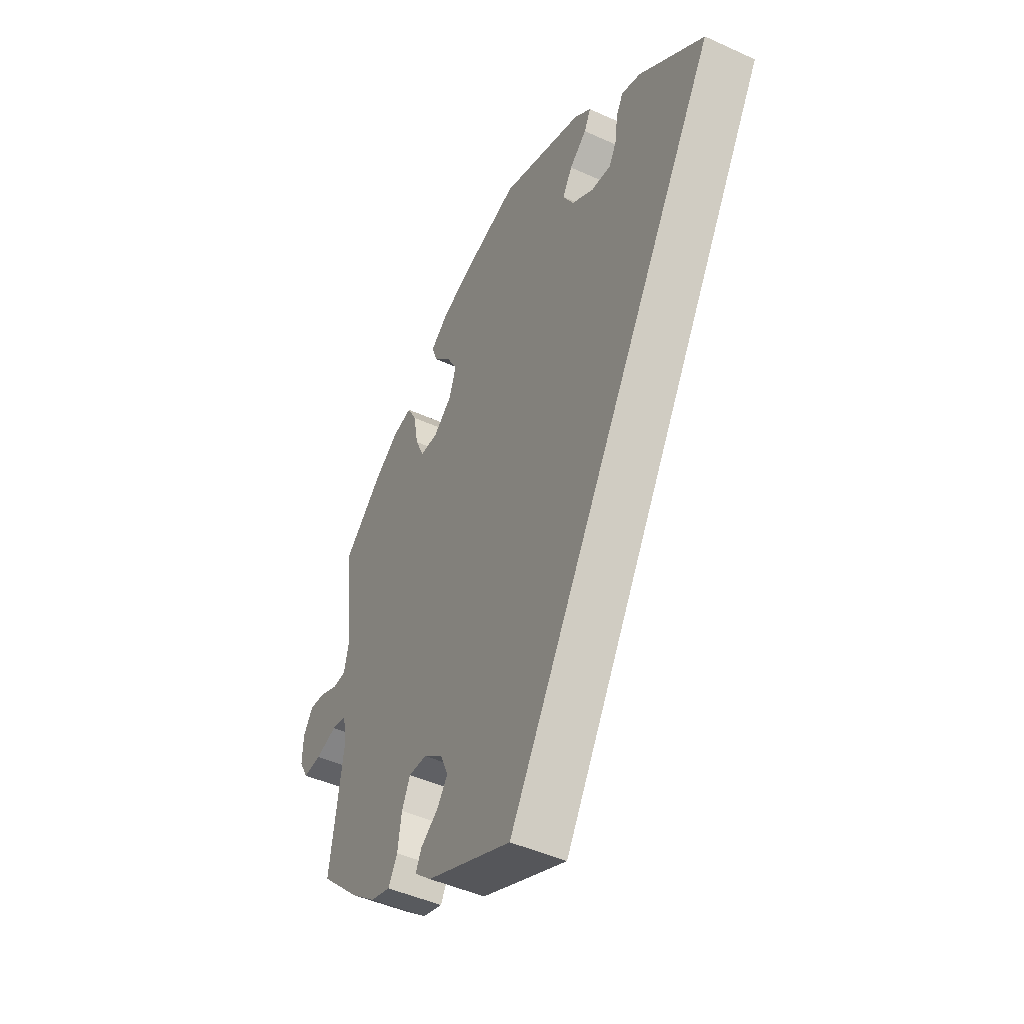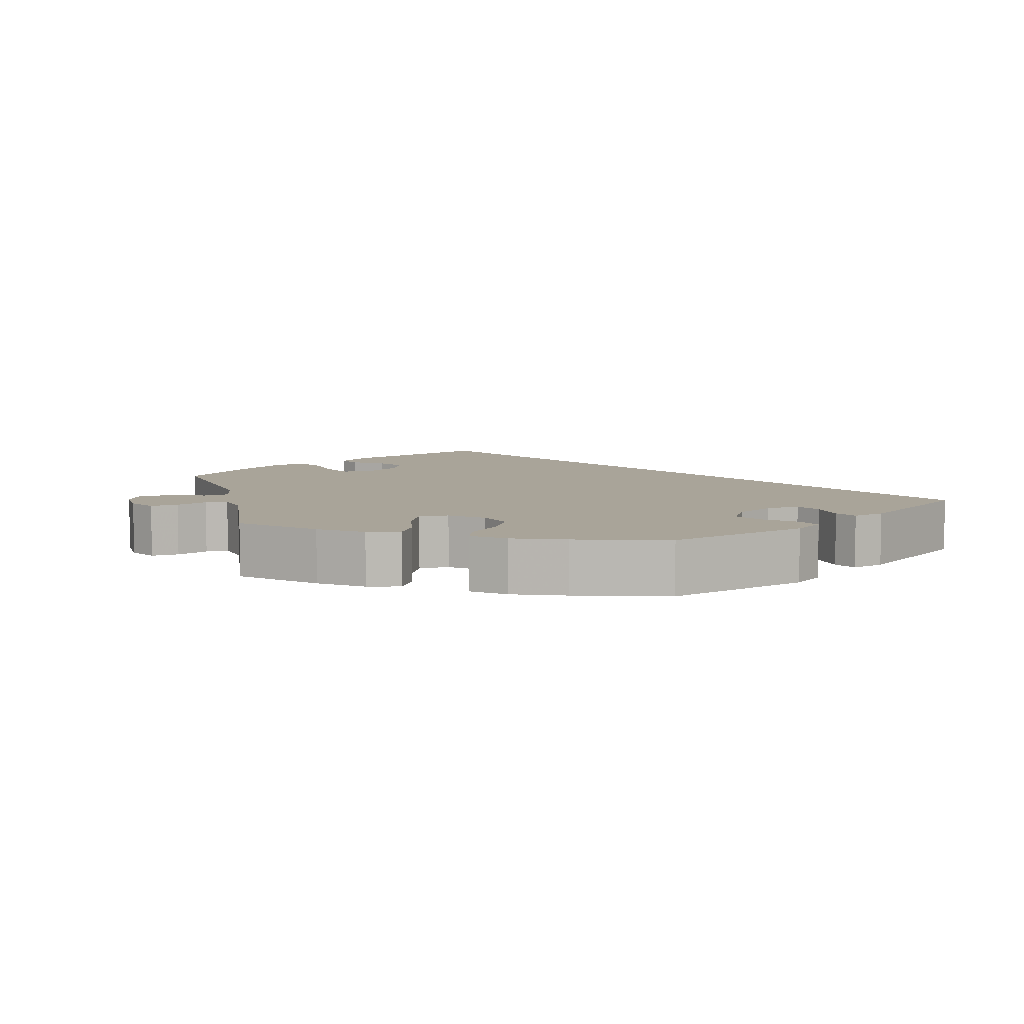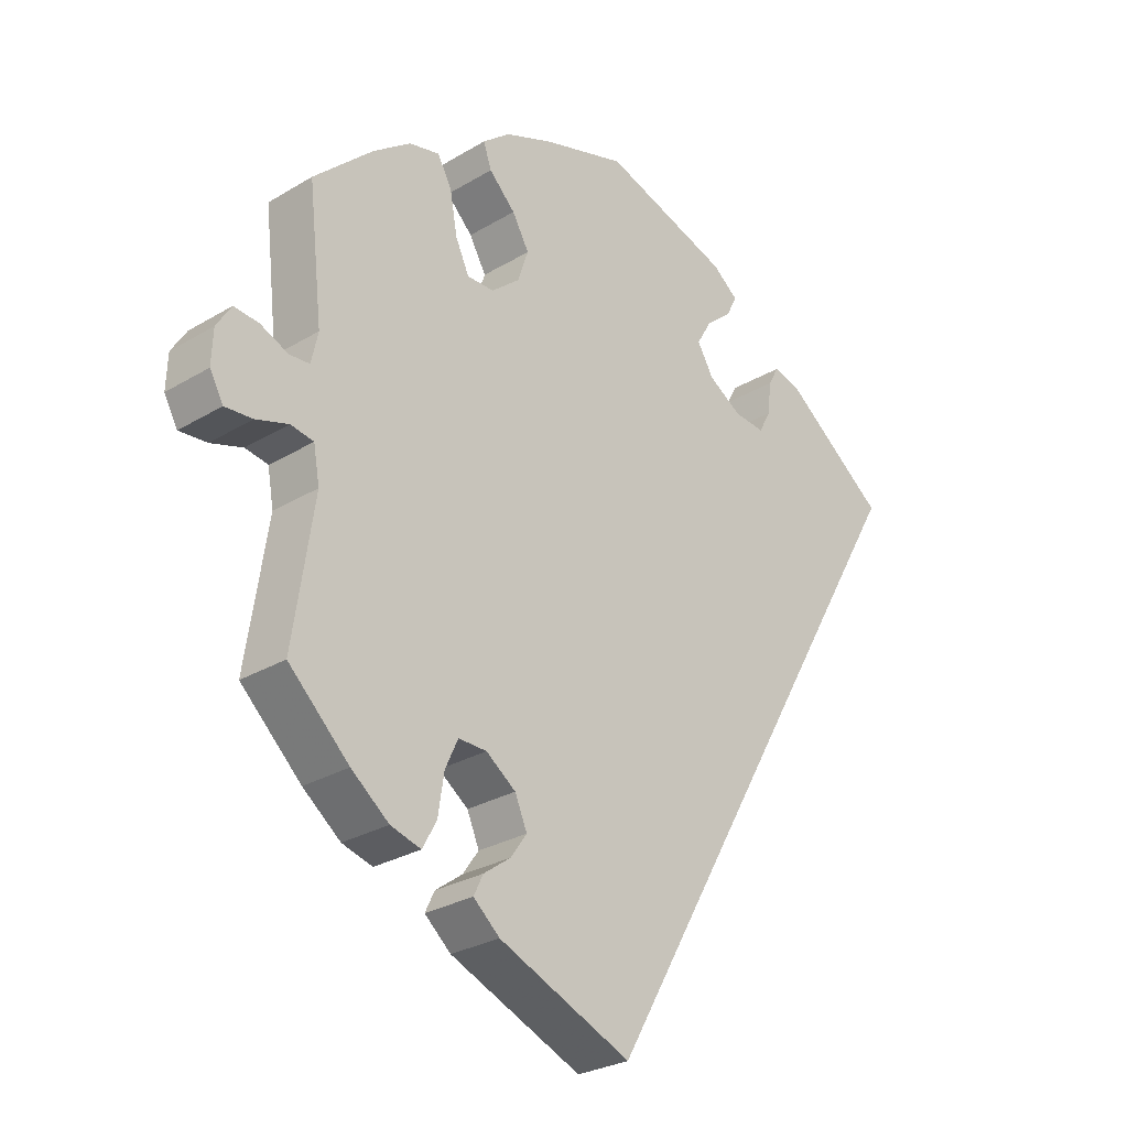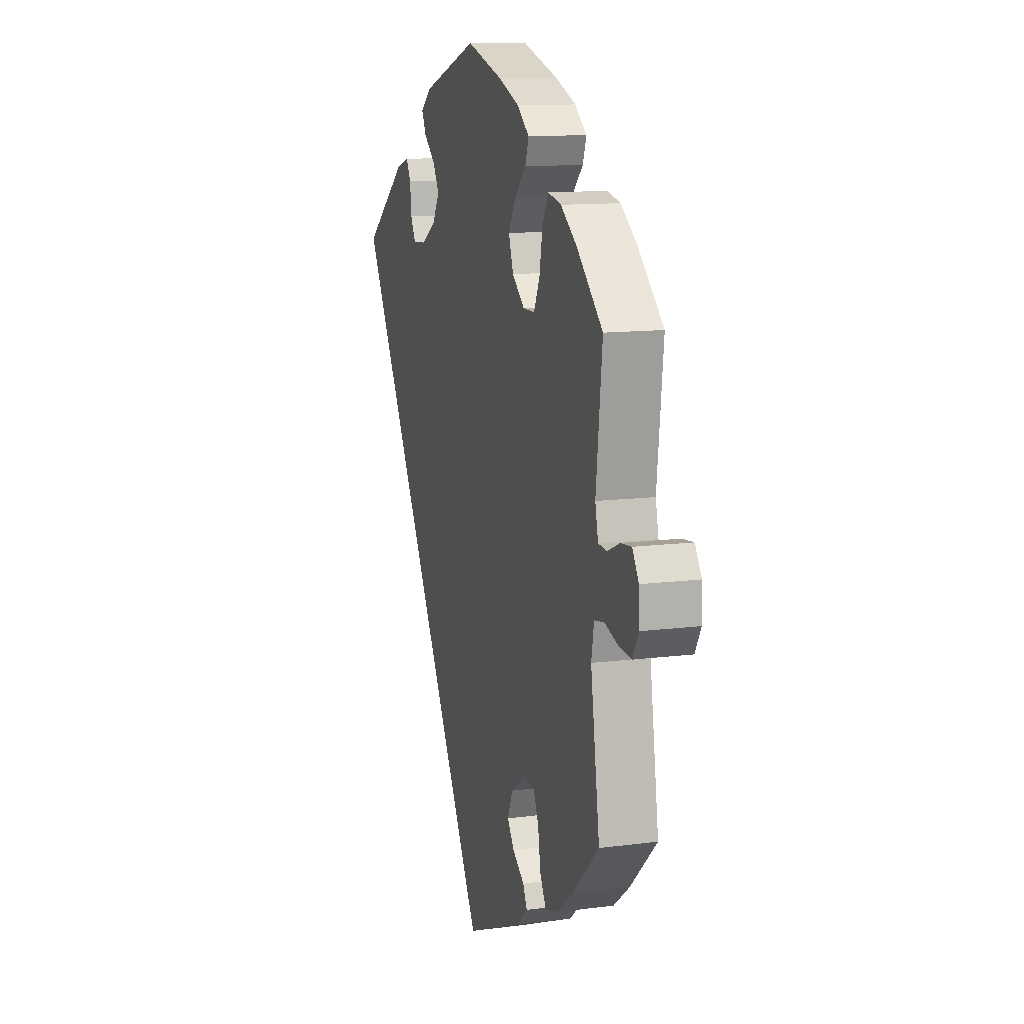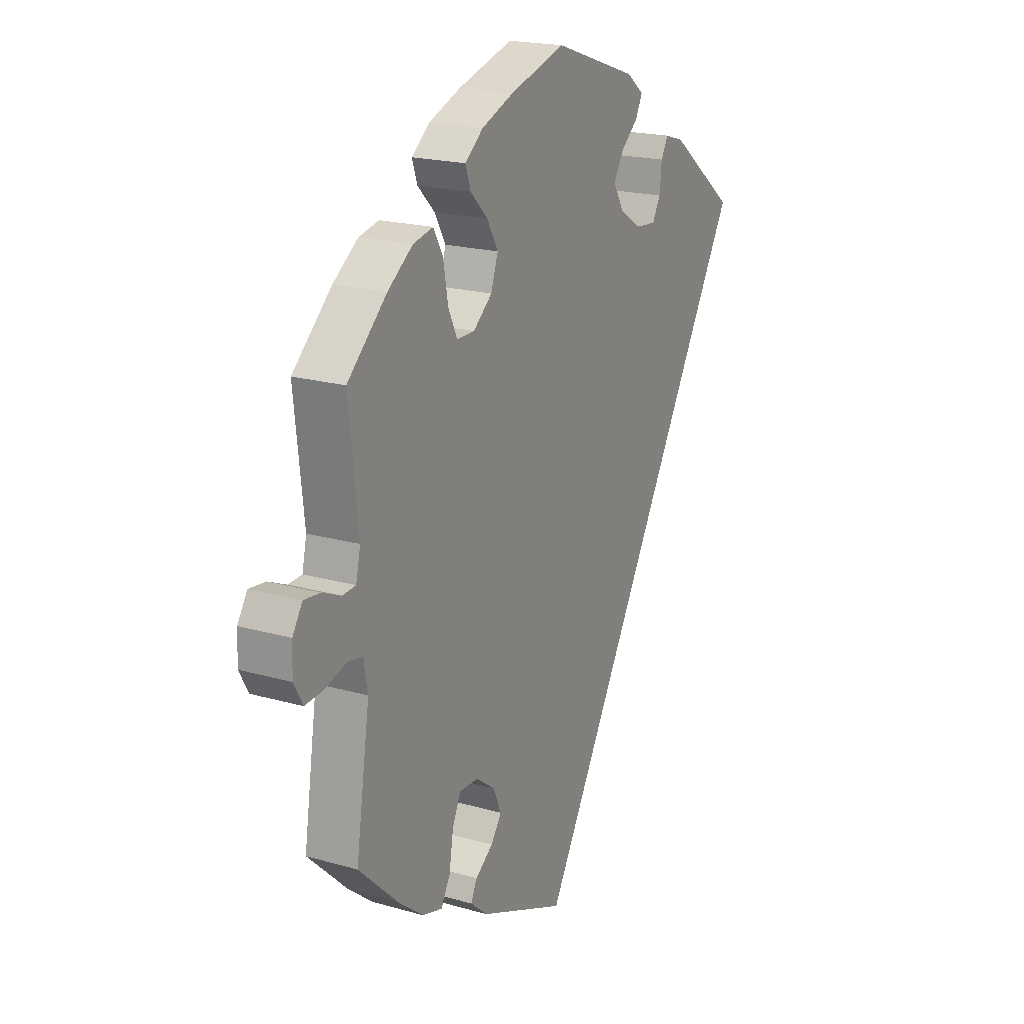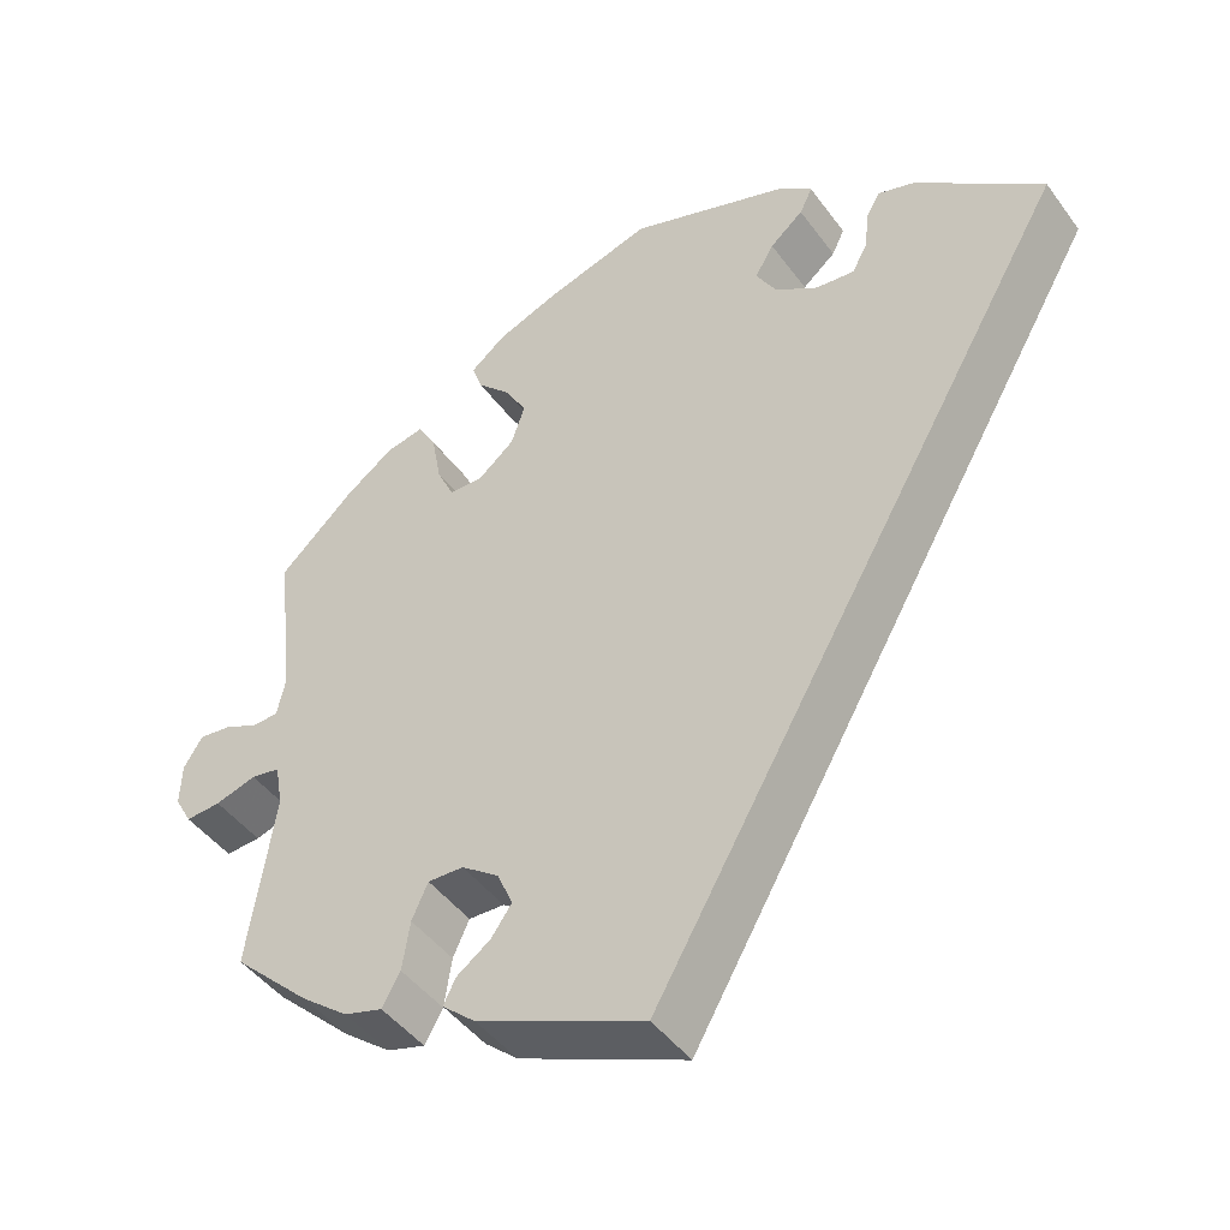
<metadata>
{"format":"obj","ext":"obj","renderer":"f3d","projection":"perspective","resolution":1024,"background":"white","views":[{"elev":-45.7,"azim":62.2,"up":"+Z"},{"elev":7.3,"azim":-14.3,"up":"+Y"},{"elev":-27.8,"azim":-47.5,"up":"+Z"},{"elev":12.2,"azim":-107.2,"up":"+Z"},{"elev":19.7,"azim":-61.9,"up":"+Z"},{"elev":-45.2,"azim":33.8,"up":"+Z"}]}
</metadata>
<code>
v -0.413 0.07 0.37
v -0.357 0.07 0.411
v -0.312 0.07 0.421
v -0.291 0.07 0.383
v -0.28 0.07 0.322
v -0.26 0.07 0.279
v -0.22 0.07 0.279
v -0.178 0.07 0.314
v -0.162 0.07 0.361
v -0.187 0.07 0.405
v -0.226 0.07 0.444
v -0.238 0.07 0.479
v -0.197 0.07 0.512
v -0.126 0.07 0.54
v -0.001 0.07 0.578
v 0.188 0.07 0.515
v 0.226 0.07 0.485
v 0.211 0.07 0.454
v 0.172 0.07 0.421
v 0.15 0.07 0.383
v 0.174 0.07 0.342
v 0.224 0.07 0.311
v 0.269 0.07 0.307
v 0.287 0.07 0.34
v 0.292 0.07 0.387
v 0.308 0.07 0.416
v 0.351 0.07 0.403
v 0.5 0.07 0.289
v 0 0.07 -0.578
v -0.196 0.07 -0.495
v -0.235 0.07 -0.461
v -0.221 0.07 -0.432
v -0.181 0.07 -0.403
v -0.157 0.07 -0.369
v -0.175 0.07 -0.327
v -0.219 0.07 -0.295
v -0.261 0.07 -0.294
v -0.28 0.07 -0.336
v -0.289 0.07 -0.394
v -0.31 0.07 -0.432
v -0.355 0.07 -0.419
v -0.411 0.07 -0.375
v -0.501 0.07 -0.289
v -0.47 0.07 -0.084
v -0.479 0.07 -0.033
v -0.513 0.07 -0.027
v -0.561 0.07 -0.042
v -0.602 0.07 -0.045
v -0.622 0.07 -0.009
v -0.62 0.07 0.041
v -0.598 0.07 0.076
v -0.561 0.07 0.072
v -0.52 0.07 0.054
v -0.49 0.07 0.056
v -0.48 0.07 0.101
v -0.501 0.07 0.288
v -0.413 0 0.37
v -0.357 0 0.411
v -0.312 0 0.421
v -0.291 0 0.383
v -0.28 0 0.322
v -0.26 0 0.279
v -0.22 0 0.279
v -0.178 0 0.314
v -0.162 0 0.361
v -0.187 0 0.405
v -0.226 0 0.444
v -0.238 0 0.479
v -0.197 0 0.512
v -0.126 0 0.54
v -0.001 0 0.578
v 0.188 0 0.515
v 0.226 0 0.485
v 0.211 0 0.454
v 0.172 0 0.421
v 0.15 0 0.383
v 0.174 0 0.342
v 0.224 0 0.311
v 0.269 0 0.307
v 0.287 0 0.34
v 0.292 0 0.387
v 0.308 0 0.416
v 0.351 0 0.403
v 0.5 0 0.289
v 0 0 -0.578
v -0.196 0 -0.495
v -0.235 0 -0.461
v -0.221 0 -0.432
v -0.181 0 -0.403
v -0.157 0 -0.369
v -0.175 0 -0.327
v -0.219 0 -0.295
v -0.261 0 -0.294
v -0.28 0 -0.336
v -0.289 0 -0.394
v -0.31 0 -0.432
v -0.355 0 -0.419
v -0.411 0 -0.375
v -0.501 0 -0.289
v -0.47 0 -0.084
v -0.479 0 -0.033
v -0.513 0 -0.027
v -0.561 0 -0.042
v -0.602 0 -0.045
v -0.622 0 -0.009
v -0.62 0 0.041
v -0.598 0 0.076
v -0.561 0 0.072
v -0.52 0 0.054
v -0.49 0 0.056
v -0.48 0 0.101
v -0.501 0 0.288
f 55 56 1 2
f 54 55 2 3
f 50 51 52 53
f 50 53 54
f 49 50 54
f 46 47 48 49
f 46 49 54
f 45 46 54 3
f 41 42 43 44
f 38 39 40 41
f 37 38 41 44
f 36 37 44 45
f 30 31 32 33
f 30 33 34
f 29 30 34
f 28 29 34 35
f 24 25 26 27
f 23 24 27 28
f 16 17 18 19
f 16 19 20
f 15 16 20
f 14 15 20 21
f 10 11 12 13
f 9 10 13 14
f 45 3 4 5
f 45 5 6
f 36 45 6 7
f 23 28 35 36
f 22 23 36 7
f 21 22 7 8
f 9 14 21
f 8 9 21
f 58 57 112 111
f 59 58 111 110
f 109 108 107 106
f 110 109 106
f 110 106 105
f 105 104 103 102
f 110 105 102
f 59 110 102 101
f 100 99 98 97
f 97 96 95 94
f 100 97 94 93
f 101 100 93 92
f 89 88 87 86
f 90 89 86
f 90 86 85
f 91 90 85 84
f 83 82 81 80
f 84 83 80 79
f 75 74 73 72
f 76 75 72
f 76 72 71
f 77 76 71 70
f 69 68 67 66
f 70 69 66 65
f 61 60 59 101
f 62 61 101
f 63 62 101 92
f 92 91 84 79
f 63 92 79 78
f 64 63 78 77
f 77 70 65
f 77 65 64
f 1 57 58 2
f 2 58 59 3
f 3 59 60 4
f 4 60 61 5
f 5 61 62 6
f 6 62 63 7
f 7 63 64 8
f 8 64 65 9
f 9 65 66 10
f 10 66 67 11
f 11 67 68 12
f 12 68 69 13
f 13 69 70 14
f 14 70 71 15
f 15 71 72 16
f 16 72 73 17
f 17 73 74 18
f 18 74 75 19
f 19 75 76 20
f 20 76 77 21
f 21 77 78 22
f 22 78 79 23
f 23 79 80 24
f 24 80 81 25
f 25 81 82 26
f 26 82 83 27
f 27 83 84 28
f 28 84 85 29
f 29 85 86 30
f 30 86 87 31
f 31 87 88 32
f 32 88 89 33
f 33 89 90 34
f 34 90 91 35
f 35 91 92 36
f 36 92 93 37
f 37 93 94 38
f 38 94 95 39
f 39 95 96 40
f 40 96 97 41
f 41 97 98 42
f 42 98 99 43
f 43 99 100 44
f 44 100 101 45
f 45 101 102 46
f 46 102 103 47
f 47 103 104 48
f 48 104 105 49
f 49 105 106 50
f 50 106 107 51
f 51 107 108 52
f 52 108 109 53
f 53 109 110 54
f 54 110 111 55
f 55 111 112 56
f 56 112 57 1

</code>
